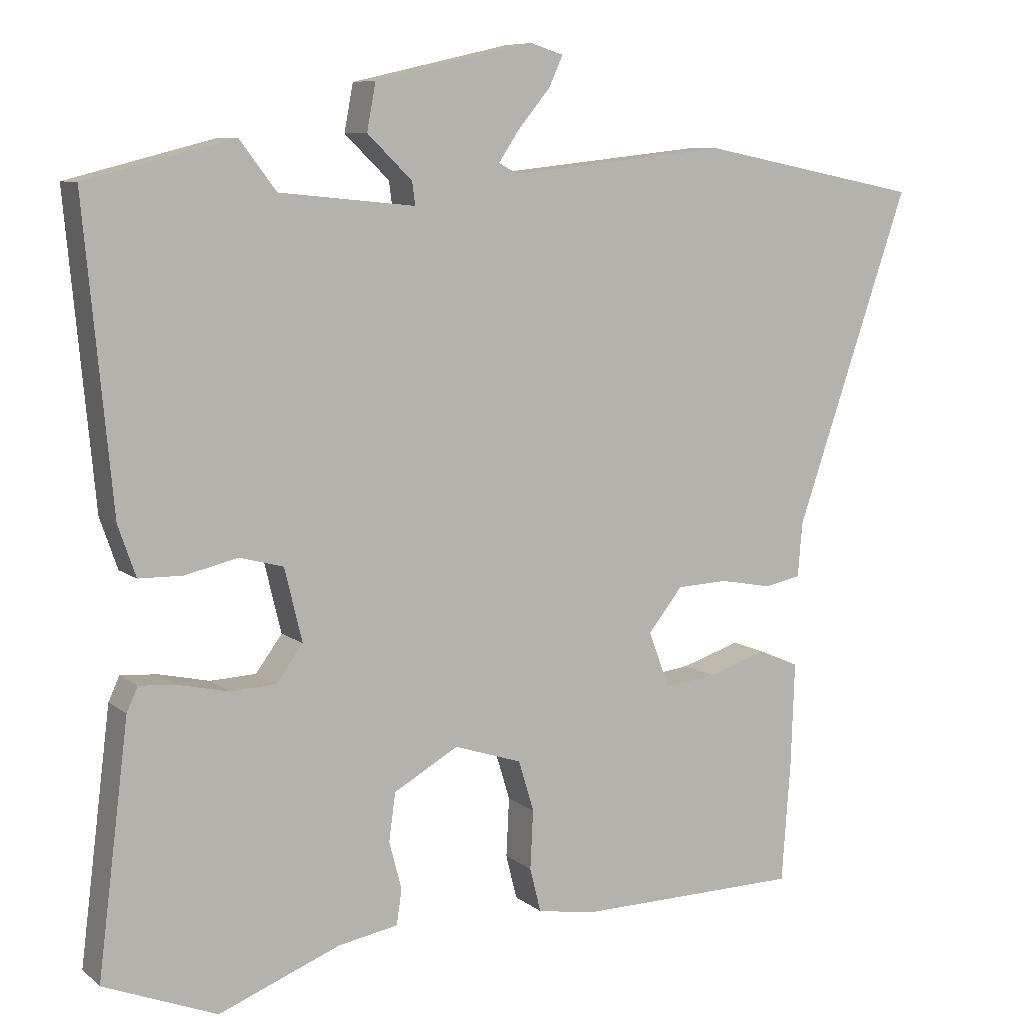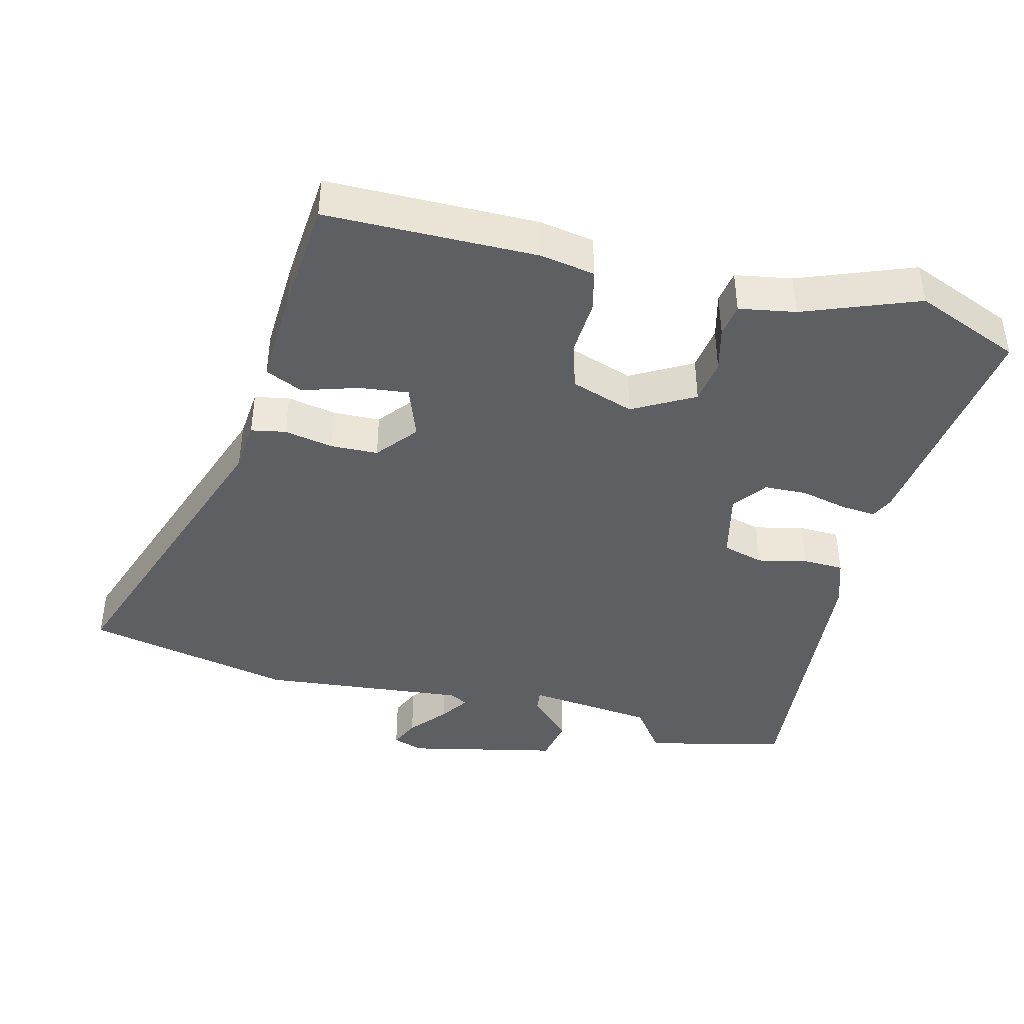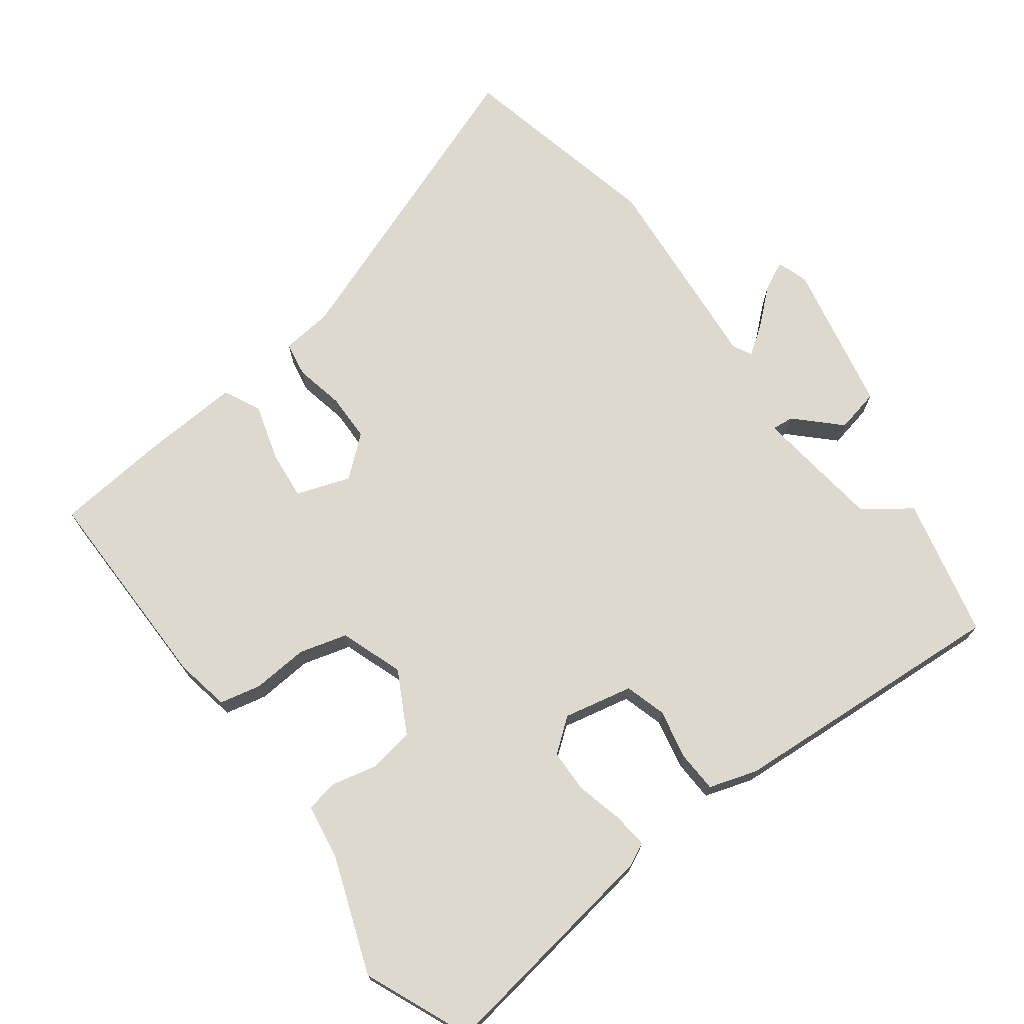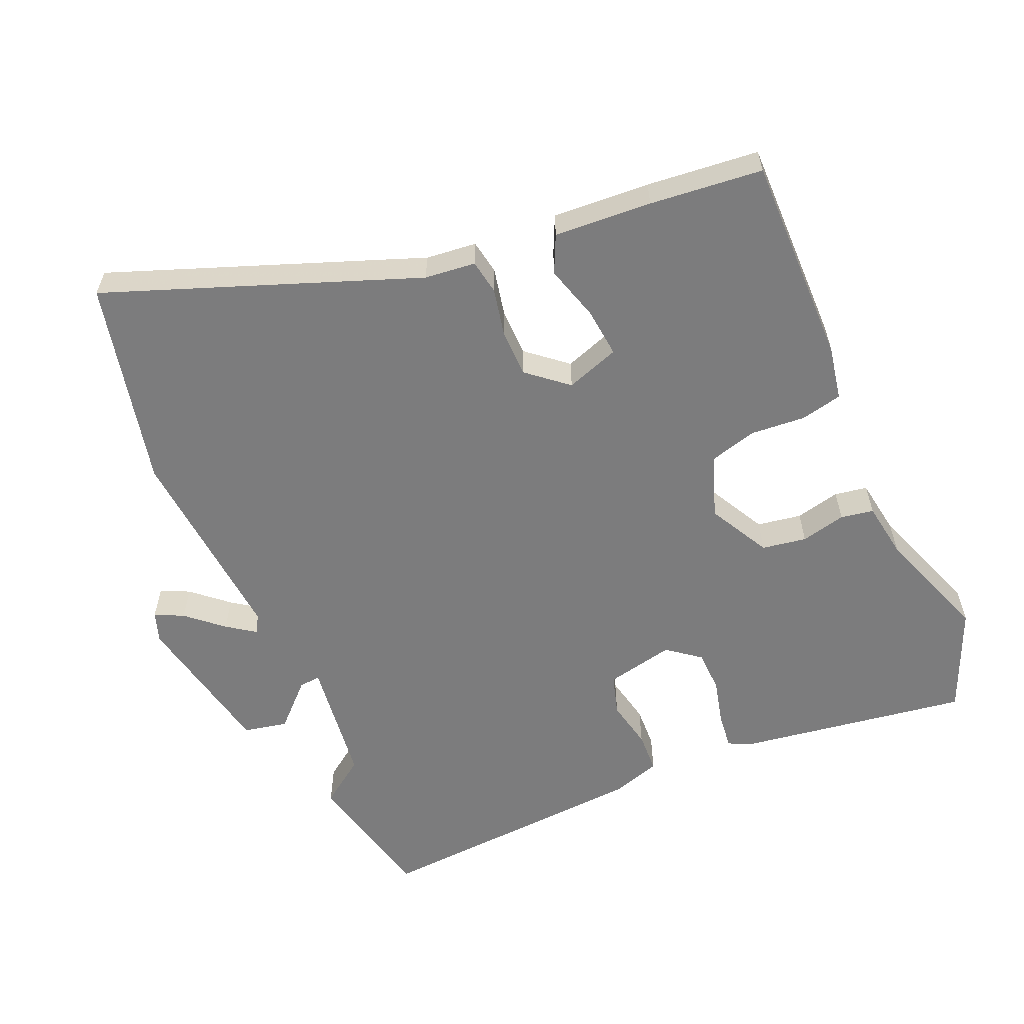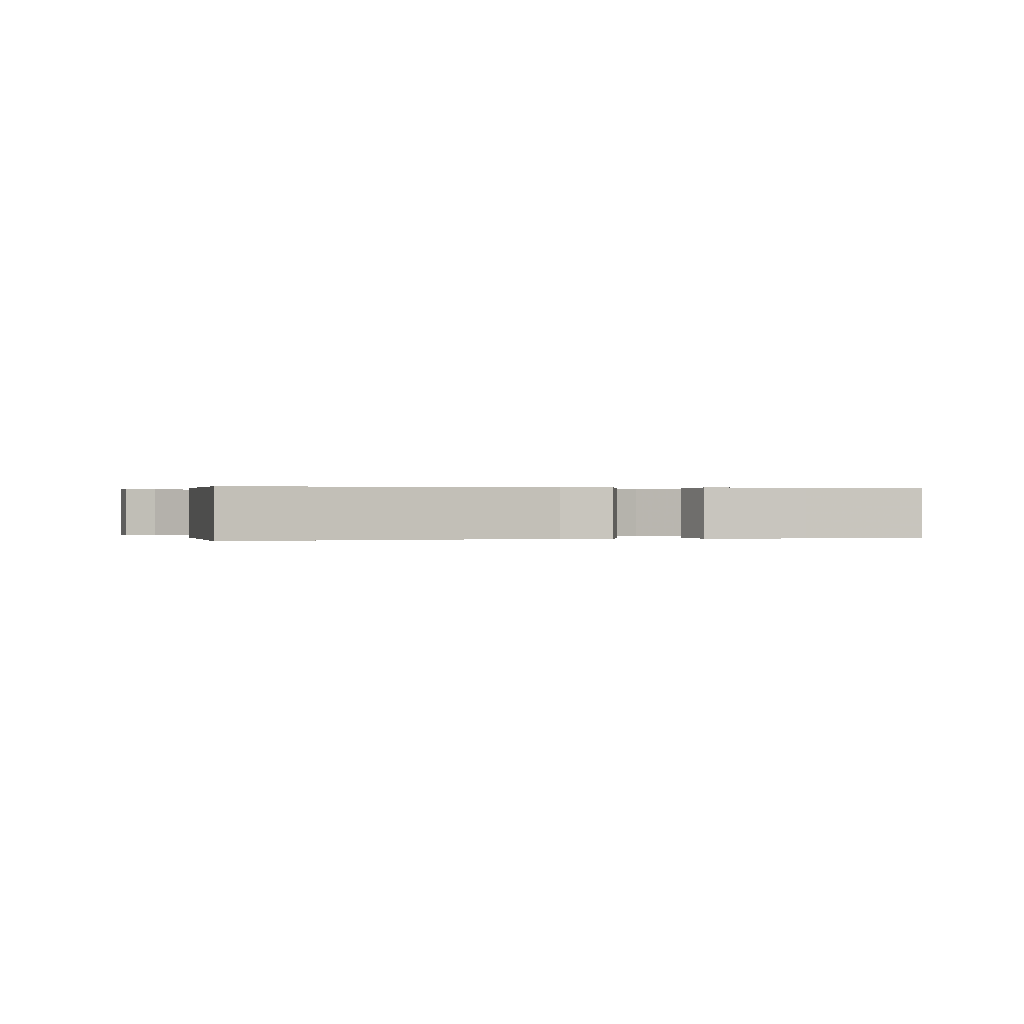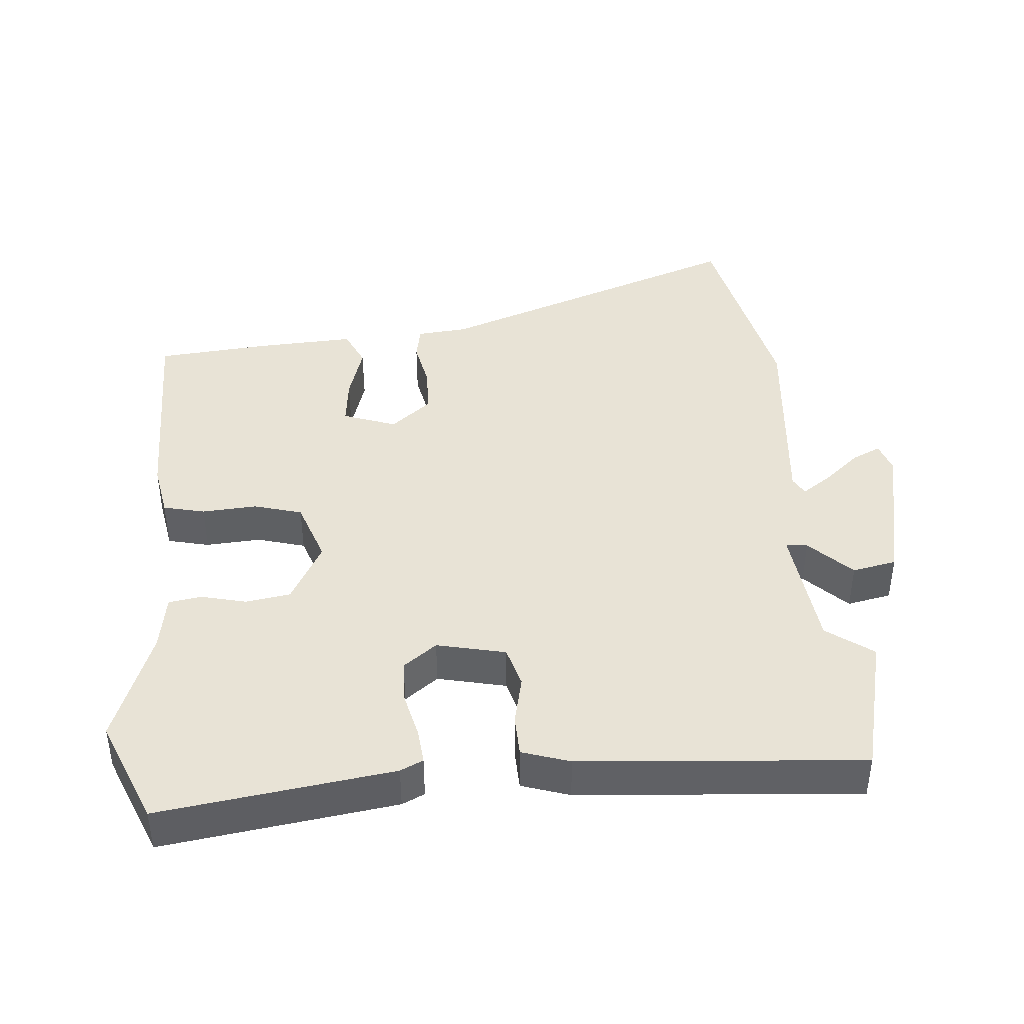
<metadata>
{"format":"obj","ext":"obj","renderer":"f3d","projection":"perspective","resolution":1024,"background":"white","views":[{"elev":8.2,"azim":-27.3,"up":"+Z"},{"elev":-42.0,"azim":165.3,"up":"+Y"},{"elev":71.8,"azim":-128.2,"up":"+Y"},{"elev":-58.8,"azim":111.9,"up":"+Y"},{"elev":0.2,"azim":86.7,"up":"+Y"},{"elev":41.9,"azim":-95.7,"up":"+Y"}]}
</metadata>
<code>
v -0.533 0.07 0.491
v -0.332 0.07 0.543
v -0.282 0.07 0.477
v -0.097 0.07 0.459
v -0.101 0.07 0.49
v -0.162 0.07 0.549
v -0.15 0.07 0.613
v 0.067 0.07 0.663
v 0.112 0.07 0.649
v 0.093 0.07 0.607
v 0.049 0.07 0.554
v 0.021 0.07 0.512
v 0.048 0.07 0.498
v 0.345 0.07 0.531
v 0.648 0.07 0.471
v 0.492 0.07 0.017
v 0.486 0.07 -0.057
v 0.436 0.07 -0.067
v 0.365 0.07 -0.054
v 0.296 0.07 -0.057
v 0.249 0.07 -0.116
v 0.278 0.07 -0.193
v 0.349 0.07 -0.184
v 0.429 0.07 -0.158
v 0.484 0.07 -0.182
v 0.479 0.07 -0.324
v 0.467 0.07 -0.488
v 0.161 0.07 -0.493
v 0.082 0.07 -0.48
v 0.067 0.07 -0.42
v 0.071 0.07 -0.34
v 0.05 0.07 -0.271
v -0.042 0.07 -0.241
v -0.13 0.07 -0.291
v -0.139 0.07 -0.356
v -0.122 0.07 -0.421
v -0.129 0.07 -0.469
v -0.211 0.07 -0.484
v -0.376 0.07 -0.549
v -0.53 0.07 -0.488
v -0.488 0.07 -0.15
v -0.473 0.07 -0.117
v -0.422 0.07 -0.121
v -0.354 0.07 -0.136
v -0.292 0.07 -0.133
v -0.256 0.07 -0.084
v -0.28 0.07 0.015
v -0.34 0.07 0.031
v -0.411 0.07 0.014
v -0.471 0.07 0.015
v -0.495 0.07 0.084
v -0.533 0 0.491
v -0.332 0 0.543
v -0.282 0 0.477
v -0.097 0 0.459
v -0.101 0 0.49
v -0.162 0 0.549
v -0.15 0 0.613
v 0.067 0 0.663
v 0.112 0 0.649
v 0.093 0 0.607
v 0.049 0 0.554
v 0.021 0 0.512
v 0.048 0 0.498
v 0.345 0 0.531
v 0.648 0 0.471
v 0.492 0 0.017
v 0.486 0 -0.057
v 0.436 0 -0.067
v 0.365 0 -0.054
v 0.296 0 -0.057
v 0.249 0 -0.116
v 0.278 0 -0.193
v 0.349 0 -0.184
v 0.429 0 -0.158
v 0.484 0 -0.182
v 0.479 0 -0.324
v 0.467 0 -0.488
v 0.161 0 -0.493
v 0.082 0 -0.48
v 0.067 0 -0.42
v 0.071 0 -0.34
v 0.05 0 -0.271
v -0.042 0 -0.241
v -0.13 0 -0.291
v -0.139 0 -0.356
v -0.122 0 -0.421
v -0.129 0 -0.469
v -0.211 0 -0.484
v -0.376 0 -0.549
v -0.53 0 -0.488
v -0.488 0 -0.15
v -0.473 0 -0.117
v -0.422 0 -0.121
v -0.354 0 -0.136
v -0.292 0 -0.133
v -0.256 0 -0.084
v -0.28 0 0.015
v -0.34 0 0.031
v -0.411 0 0.014
v -0.471 0 0.015
v -0.495 0 0.084
f 1 2 3
f 51 1 3
f 50 51 3
f 49 50 3
f 48 49 3
f 47 48 3 4
f 46 47 4
f 42 43 44
f 41 42 44
f 40 41 44
f 39 40 44
f 38 39 44
f 38 44 45
f 37 38 45
f 36 37 45
f 35 36 45
f 34 35 45 46
f 29 30 31
f 28 29 31
f 27 28 31
f 26 27 31
f 25 26 31
f 24 25 31
f 23 24 31
f 22 23 31 32
f 21 22 32 33
f 16 17 18 19
f 16 19 20
f 15 16 20
f 14 15 20
f 13 14 20
f 20 21 33
f 13 20 33
f 12 13 33
f 9 10 11
f 8 9 11
f 7 8 11
f 6 7 11
f 5 6 11
f 4 5 11 12
f 33 34 46
f 12 33 46
f 4 12 46
f 54 53 52
f 54 52 102
f 54 102 101
f 54 101 100
f 54 100 99
f 55 54 99 98
f 55 98 97
f 95 94 93
f 95 93 92
f 95 92 91
f 95 91 90
f 95 90 89
f 96 95 89
f 96 89 88
f 96 88 87
f 96 87 86
f 97 96 86 85
f 82 81 80
f 82 80 79
f 82 79 78
f 82 78 77
f 82 77 76
f 82 76 75
f 82 75 74
f 83 82 74 73
f 84 83 73 72
f 70 69 68 67
f 71 70 67
f 71 67 66
f 71 66 65
f 71 65 64
f 84 72 71
f 84 71 64
f 84 64 63
f 62 61 60
f 62 60 59
f 62 59 58
f 62 58 57
f 62 57 56
f 63 62 56 55
f 97 85 84
f 97 84 63
f 97 63 55
f 1 52 53 2
f 2 53 54 3
f 3 54 55 4
f 4 55 56 5
f 5 56 57 6
f 6 57 58 7
f 7 58 59 8
f 8 59 60 9
f 9 60 61 10
f 10 61 62 11
f 11 62 63 12
f 12 63 64 13
f 13 64 65 14
f 14 65 66 15
f 15 66 67 16
f 16 67 68 17
f 17 68 69 18
f 18 69 70 19
f 19 70 71 20
f 20 71 72 21
f 21 72 73 22
f 22 73 74 23
f 23 74 75 24
f 24 75 76 25
f 25 76 77 26
f 26 77 78 27
f 27 78 79 28
f 28 79 80 29
f 29 80 81 30
f 30 81 82 31
f 31 82 83 32
f 32 83 84 33
f 33 84 85 34
f 34 85 86 35
f 35 86 87 36
f 36 87 88 37
f 37 88 89 38
f 38 89 90 39
f 39 90 91 40
f 40 91 92 41
f 41 92 93 42
f 42 93 94 43
f 43 94 95 44
f 44 95 96 45
f 45 96 97 46
f 46 97 98 47
f 47 98 99 48
f 48 99 100 49
f 49 100 101 50
f 50 101 102 51
f 51 102 52 1

</code>
